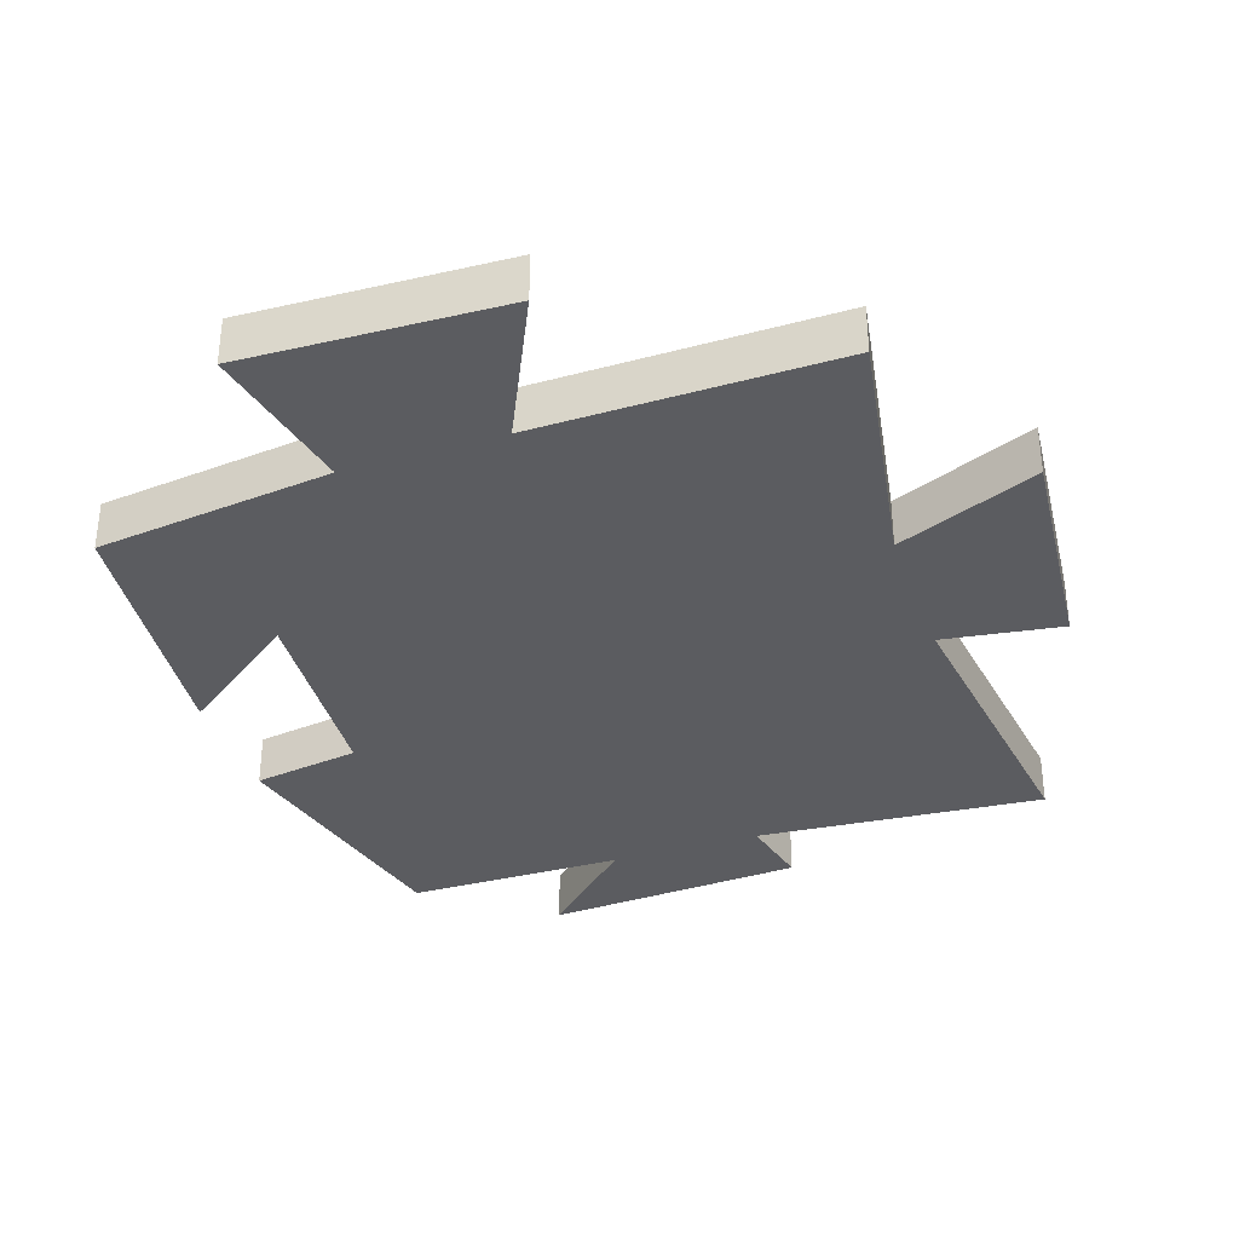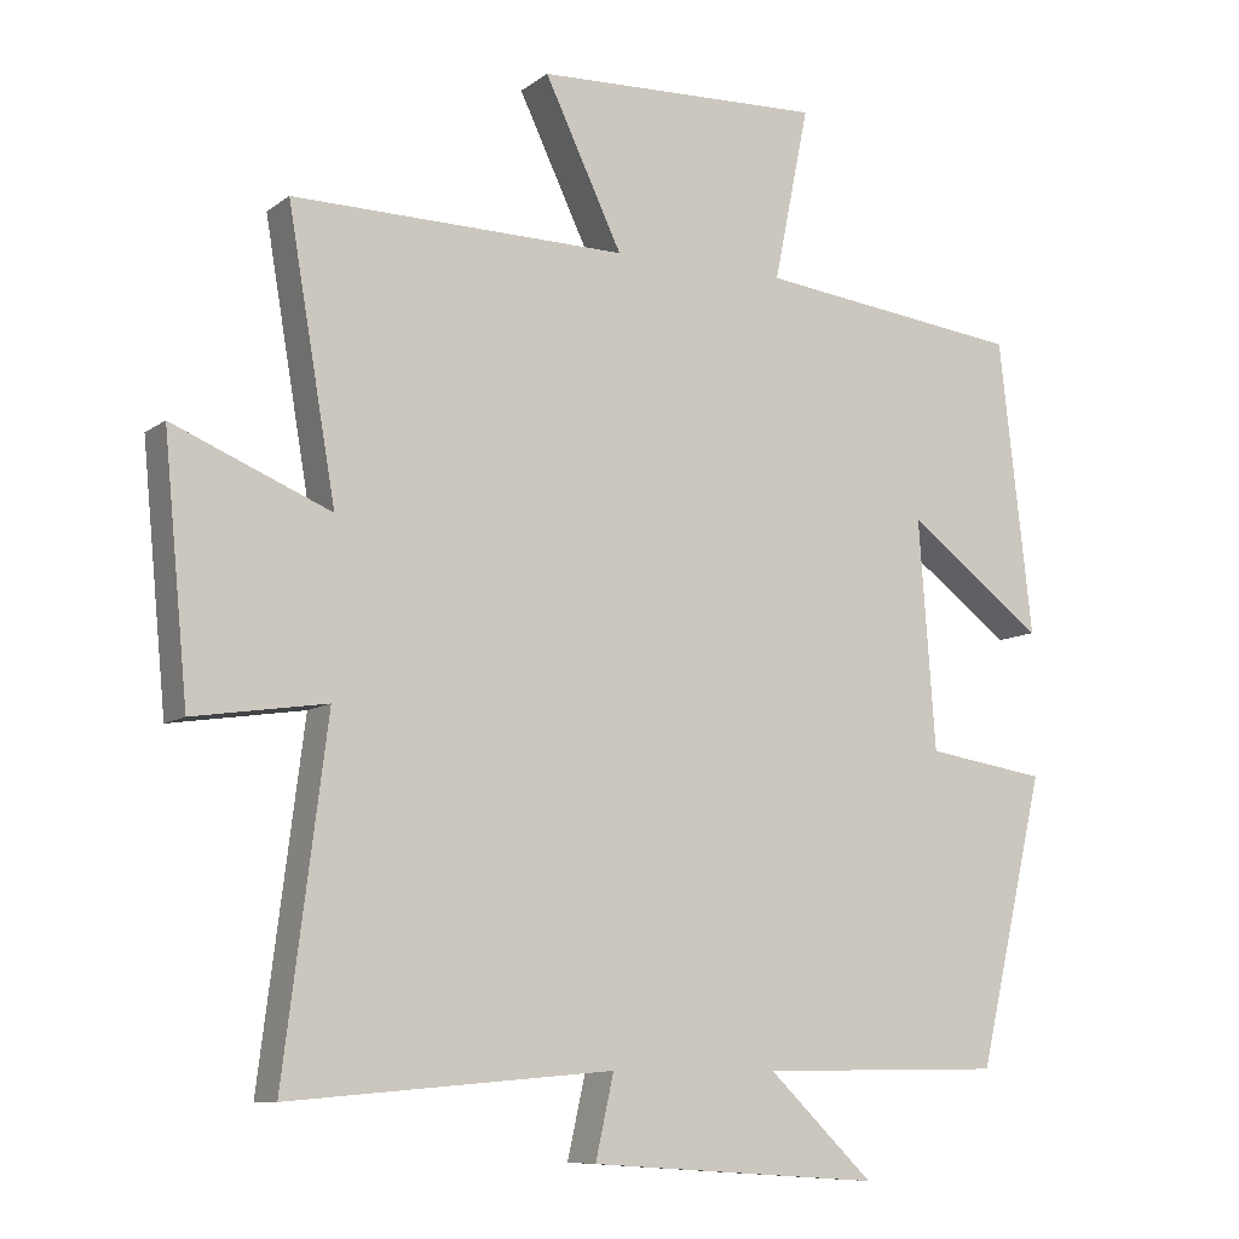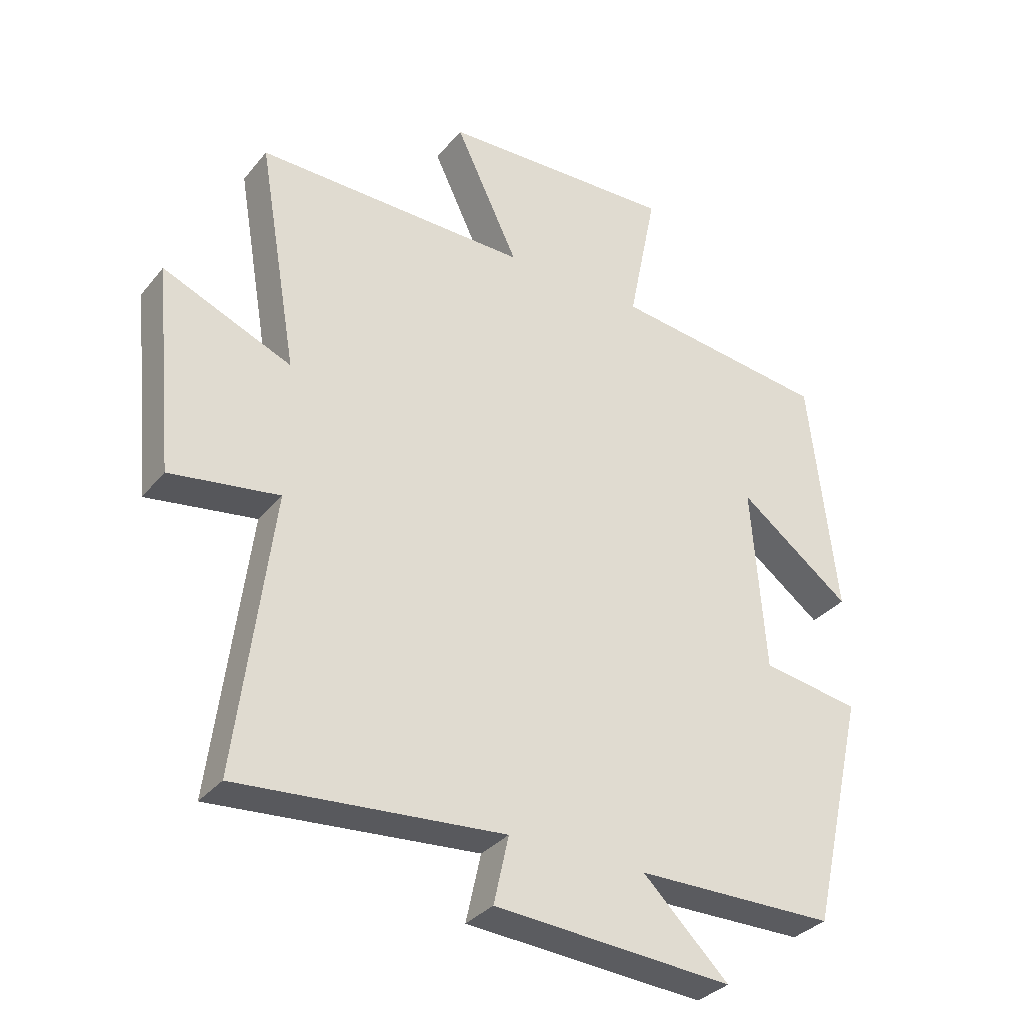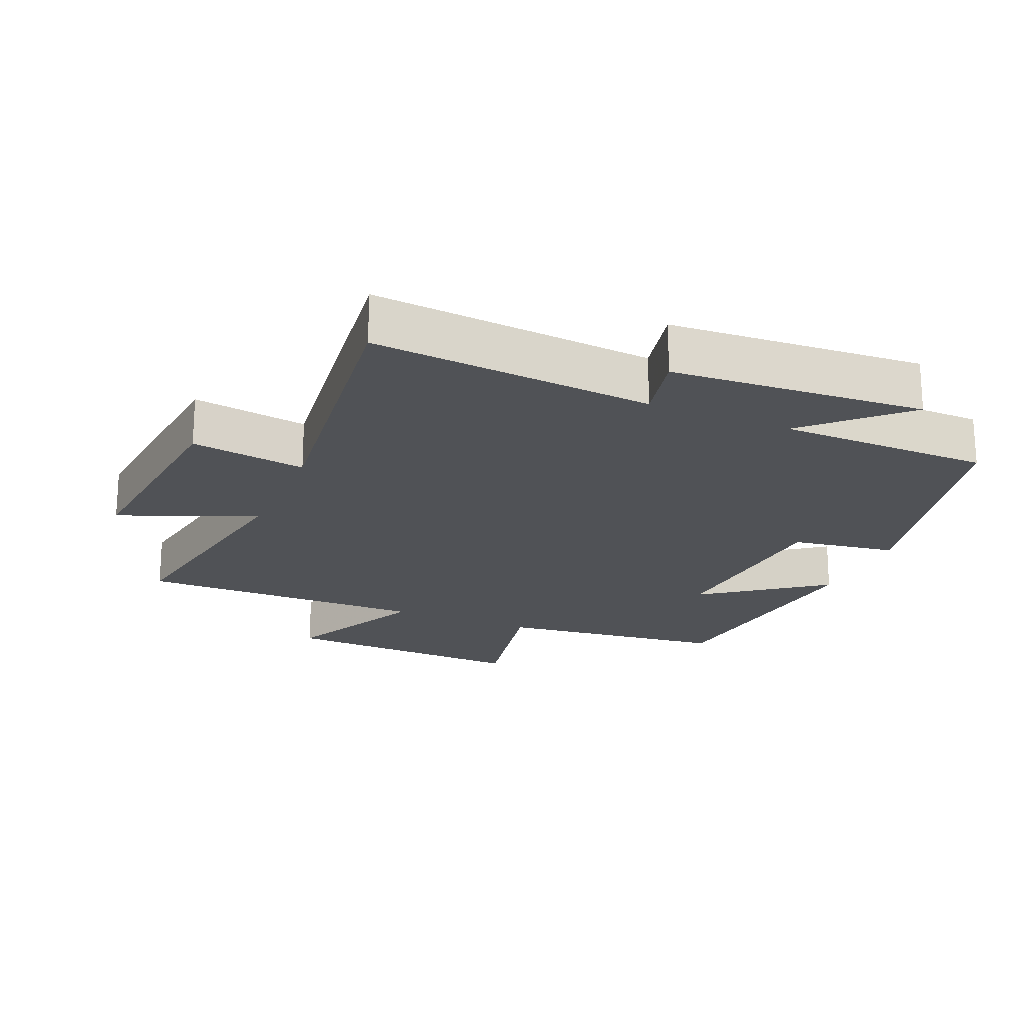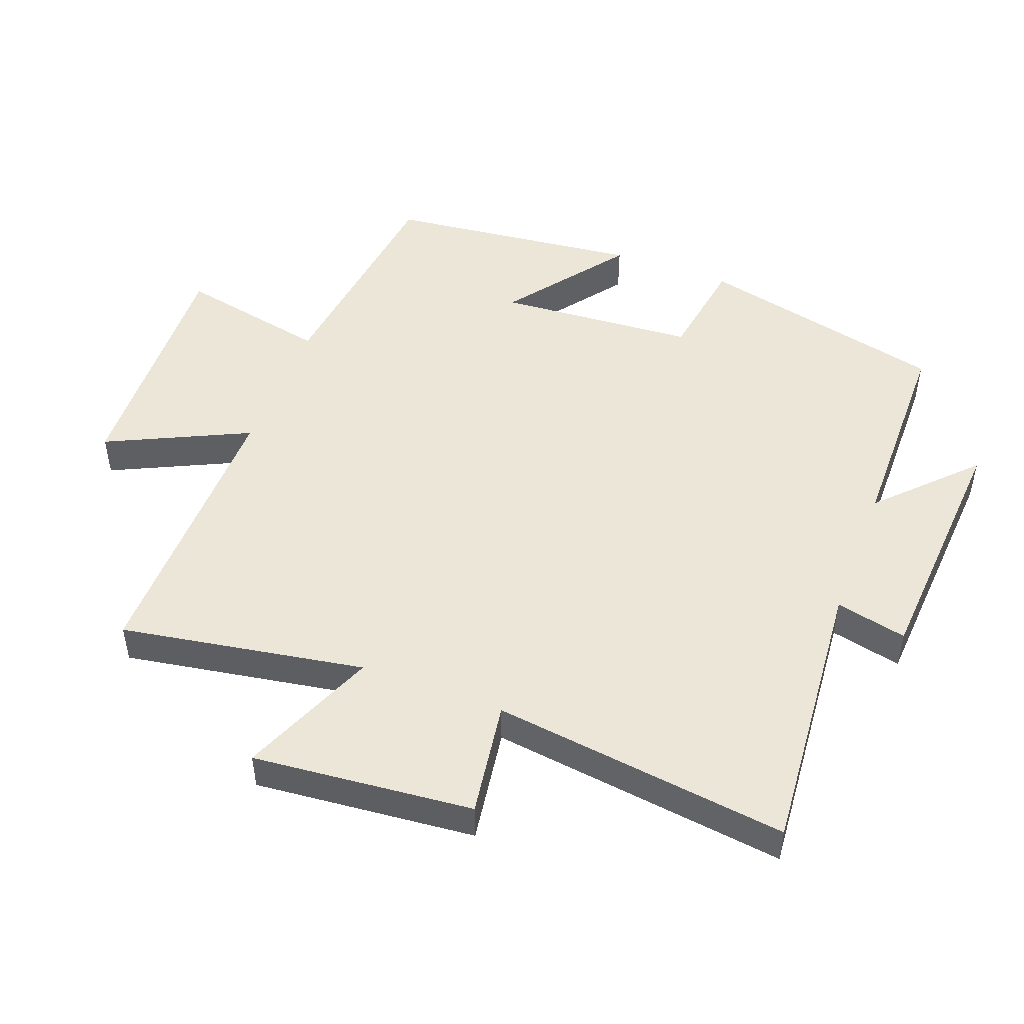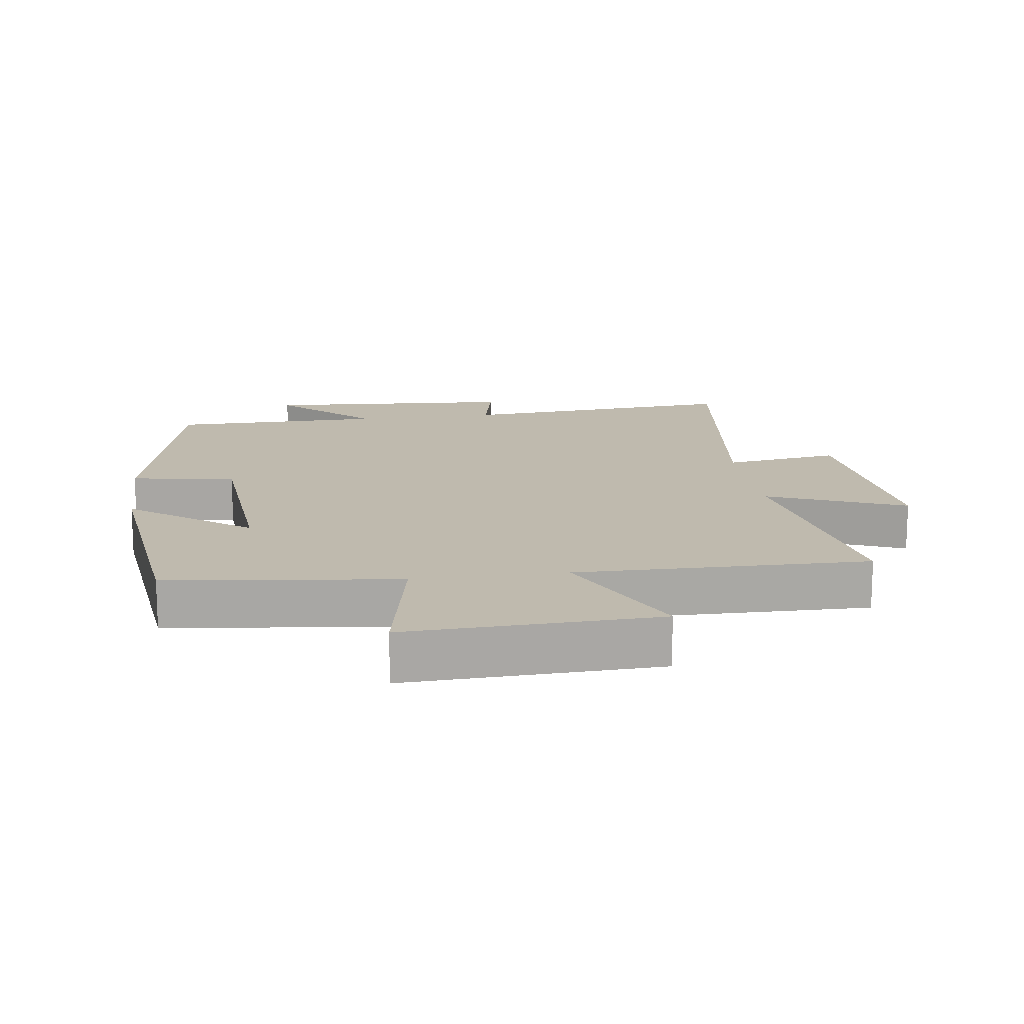
<metadata>
{"format":"obj","ext":"obj","renderer":"f3d","projection":"perspective","resolution":1024,"background":"white","views":[{"elev":-35.1,"azim":18.9,"up":"+Y"},{"elev":-9.1,"azim":150.9,"up":"+Z"},{"elev":-33.2,"azim":147.2,"up":"+Z"},{"elev":-20.8,"azim":156.8,"up":"+Y"},{"elev":49.0,"azim":110.7,"up":"+Y"},{"elev":15.5,"azim":-8.0,"up":"+Y"}]}
</metadata>
<code>
v 0.557 0.07 -0.535
v 0.131 0.07 -0.5
v 0.155 0.07 -0.608
v -0.229 0.07 -0.634
v -0.091 0.07 -0.5
v -0.412 0.07 -0.497
v -0.5 0.07 -0.119
v -0.342 0.07 -0.094
v -0.32 0.07 0.206
v -0.5 0.07 0.071
v -0.456 0.07 0.457
v -0.107 0.07 0.5
v -0.153 0.07 0.728
v 0.225 0.07 0.714
v 0.123 0.07 0.5
v 0.563 0.07 0.506
v 0.5 0.07 0.136
v 0.707 0.07 0.222
v 0.675 0.07 -0.112
v 0.5 0.07 -0.086
v 0.557 0 -0.535
v 0.131 0 -0.5
v 0.155 0 -0.608
v -0.229 0 -0.634
v -0.091 0 -0.5
v -0.412 0 -0.497
v -0.5 0 -0.119
v -0.342 0 -0.094
v -0.32 0 0.206
v -0.5 0 0.071
v -0.456 0 0.457
v -0.107 0 0.5
v -0.153 0 0.728
v 0.225 0 0.714
v 0.123 0 0.5
v 0.563 0 0.506
v 0.5 0 0.136
v 0.707 0 0.222
v 0.675 0 -0.112
v 0.5 0 -0.086
f 17 18 19 20
f 15 16 17
f 15 17 20
f 12 13 14 15
f 9 10 11 12
f 8 9 12 15
f 5 6 7 8
f 5 8 15 20
f 2 3 4 5
f 20 1 2
f 2 5 20
f 40 39 38 37
f 37 36 35
f 40 37 35
f 35 34 33 32
f 32 31 30 29
f 35 32 29 28
f 28 27 26 25
f 40 35 28 25
f 25 24 23 22
f 22 21 40
f 40 25 22
f 1 21 22 2
f 2 22 23 3
f 3 23 24 4
f 4 24 25 5
f 5 25 26 6
f 6 26 27 7
f 7 27 28 8
f 8 28 29 9
f 9 29 30 10
f 10 30 31 11
f 11 31 32 12
f 12 32 33 13
f 13 33 34 14
f 14 34 35 15
f 15 35 36 16
f 16 36 37 17
f 17 37 38 18
f 18 38 39 19
f 19 39 40 20
f 20 40 21 1

</code>
